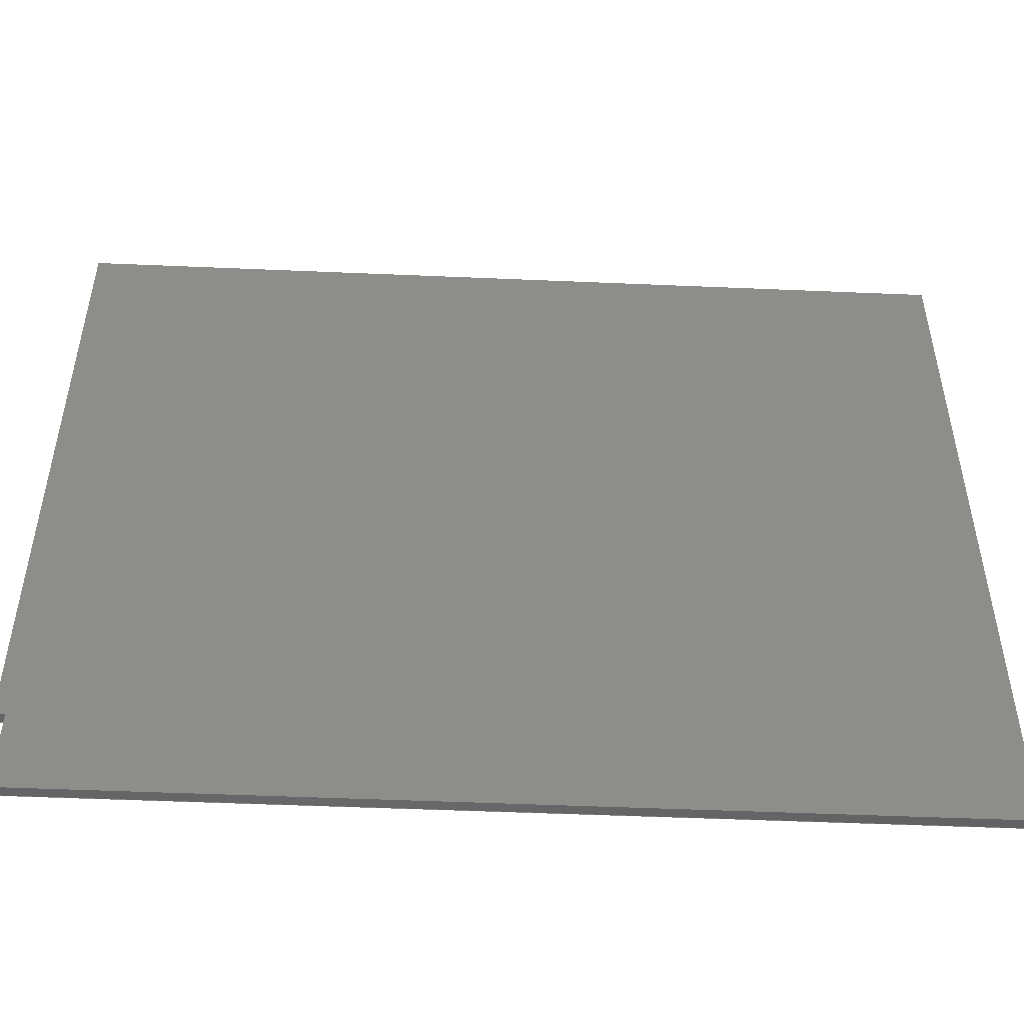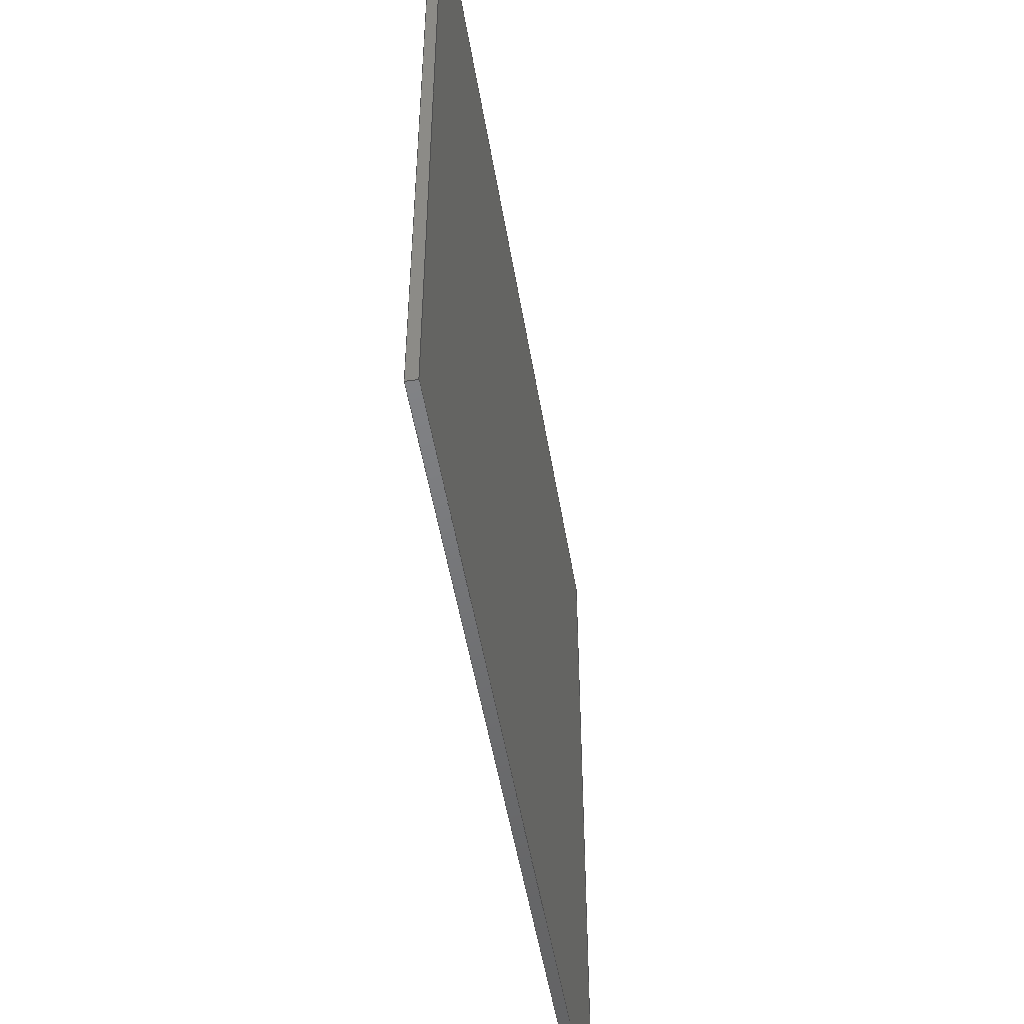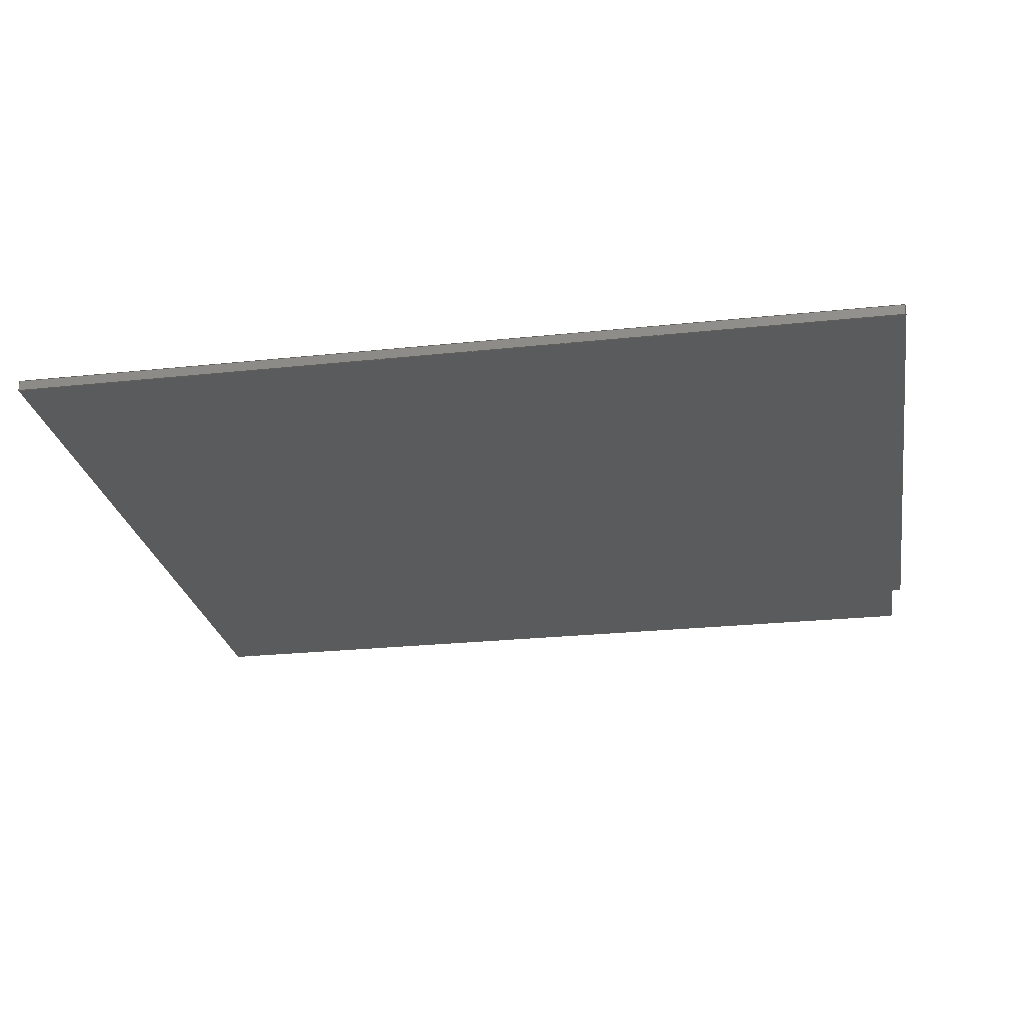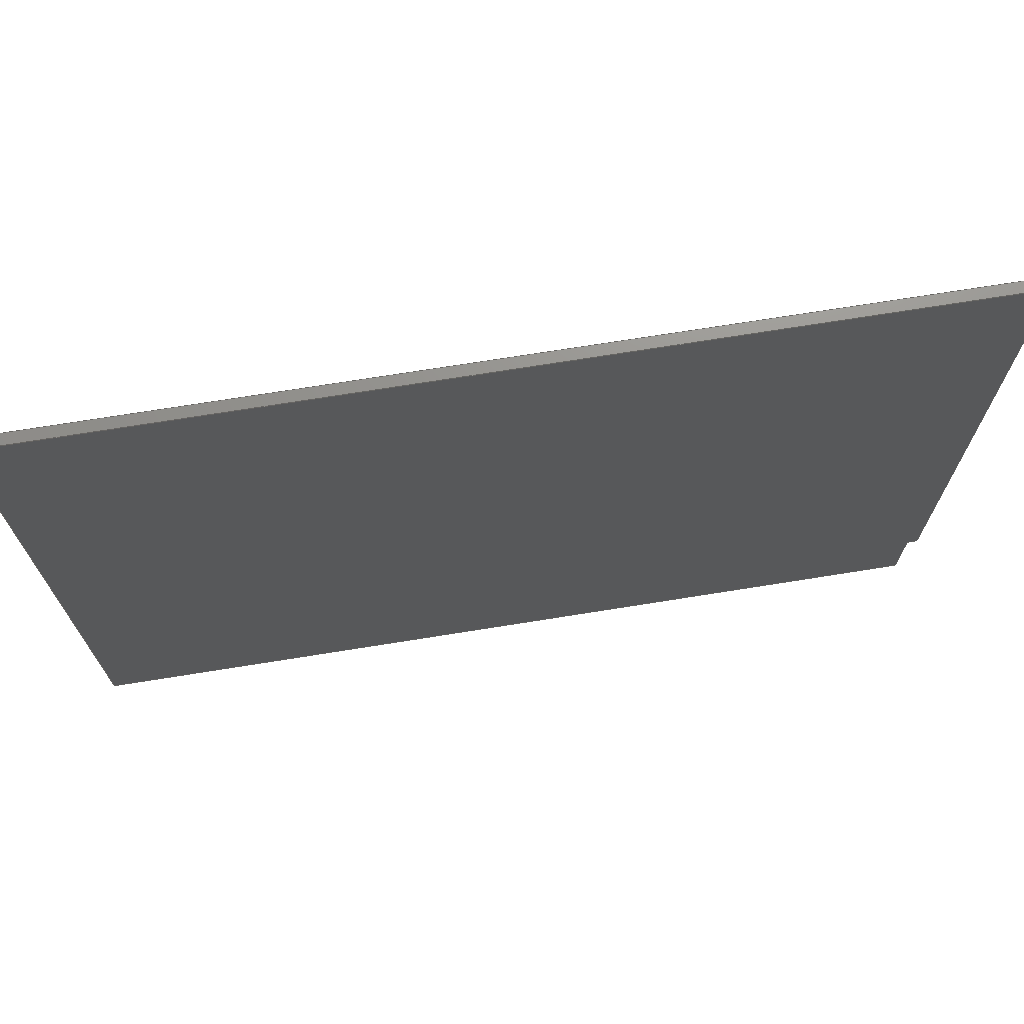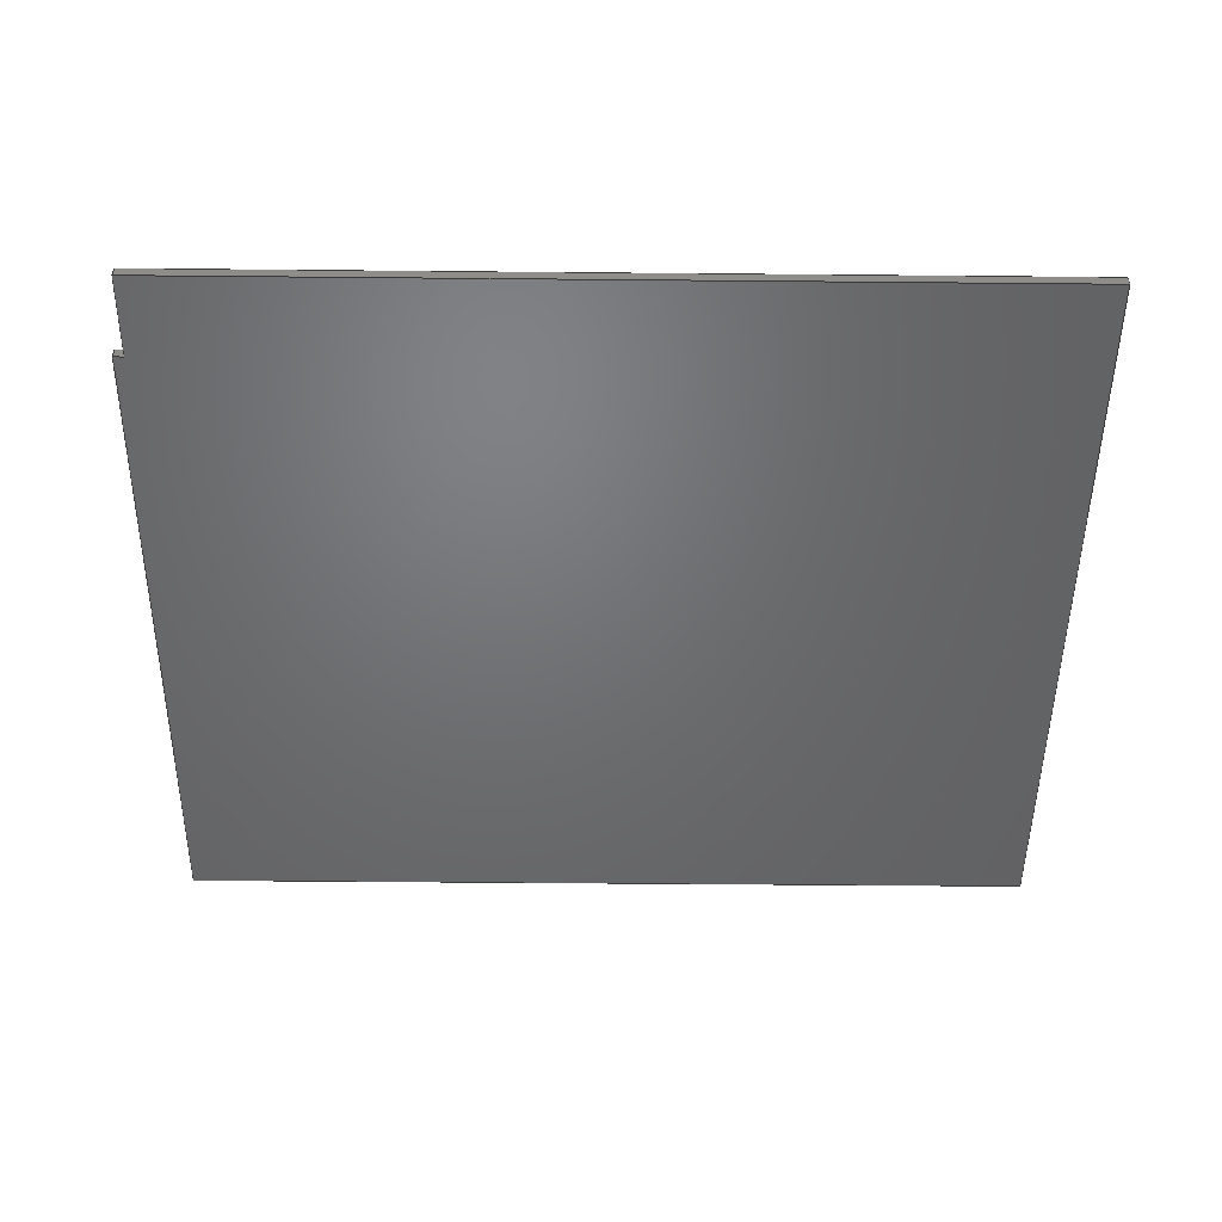
<metadata>
{"format":"step","ext":"step","renderer":"f3d","projection":"perspective","resolution":1024,"background":"white","views":[{"elev":-49.6,"azim":-2.7,"up":"+Y"},{"elev":-50.3,"azim":99.3,"up":"+Y"},{"elev":-25.3,"azim":-170.3,"up":"+Z"},{"elev":71.7,"azim":170.9,"up":"+Y"},{"elev":-49.4,"azim":-0.6,"up":"+Z"}]}
</metadata>
<code>
ISO-10303-21;
DATA;
#1=MECHANICAL_DESIGN_GEOMETRIC_PRESENTATION_REPRESENTATION('',(#4),#240);
#2=SHAPE_REPRESENTATION_RELATIONSHIP('SRR','None',#250,#3);
#3=ADVANCED_BREP_SHAPE_REPRESENTATION('',(#5),#239);
#4=STYLED_ITEM('',(#259),#5);
#5=MANIFOLD_SOLID_BREP('Body1',#140);
#6=FACE_OUTER_BOUND('',#14,.T.);
#7=FACE_OUTER_BOUND('',#15,.T.);
#8=FACE_OUTER_BOUND('',#16,.T.);
#9=FACE_OUTER_BOUND('',#17,.T.);
#10=FACE_OUTER_BOUND('',#18,.T.);
#11=FACE_OUTER_BOUND('',#19,.T.);
#12=FACE_OUTER_BOUND('',#20,.T.);
#13=FACE_OUTER_BOUND('',#21,.T.);
#14=EDGE_LOOP('',(#88,#89,#90,#91));
#15=EDGE_LOOP('',(#92,#93,#94,#95));
#16=EDGE_LOOP('',(#96,#97,#98,#99,#100,#101));
#17=EDGE_LOOP('',(#102,#103,#104,#105,#106,#107));
#18=EDGE_LOOP('',(#108,#109,#110,#111));
#19=EDGE_LOOP('',(#112,#113,#114,#115));
#20=EDGE_LOOP('',(#116,#117,#118,#119));
#21=EDGE_LOOP('',(#120,#121,#122,#123));
#22=LINE('',#202,#40);
#23=LINE('',#204,#41);
#24=LINE('',#206,#42);
#25=LINE('',#207,#43);
#26=LINE('',#210,#44);
#27=LINE('',#212,#45);
#28=LINE('',#213,#46);
#29=LINE('',#216,#47);
#30=LINE('',#218,#48);
#31=LINE('',#220,#49);
#32=LINE('',#221,#50);
#33=LINE('',#224,#51);
#34=LINE('',#226,#52);
#35=LINE('',#228,#53);
#36=LINE('',#229,#54);
#37=LINE('',#231,#55);
#38=LINE('',#233,#56);
#39=LINE('',#235,#57);
#40=VECTOR('',#166,0.3937);
#41=VECTOR('',#167,0.3937);
#42=VECTOR('',#168,0.3937);
#43=VECTOR('',#169,0.3937);
#44=VECTOR('',#172,0.3937);
#45=VECTOR('',#173,0.3937);
#46=VECTOR('',#174,0.3937);
#47=VECTOR('',#177,0.3937);
#48=VECTOR('',#178,0.3937);
#49=VECTOR('',#179,0.3937);
#50=VECTOR('',#180,0.3937);
#51=VECTOR('',#183,0.3937);
#52=VECTOR('',#184,0.3937);
#53=VECTOR('',#185,0.3937);
#54=VECTOR('',#186,0.3937);
#55=VECTOR('',#189,0.3937);
#56=VECTOR('',#192,0.3937);
#57=VECTOR('',#195,0.3937);
#58=VERTEX_POINT('',#200);
#59=VERTEX_POINT('',#201);
#60=VERTEX_POINT('',#203);
#61=VERTEX_POINT('',#205);
#62=VERTEX_POINT('',#209);
#63=VERTEX_POINT('',#211);
#64=VERTEX_POINT('',#215);
#65=VERTEX_POINT('',#217);
#66=VERTEX_POINT('',#219);
#67=VERTEX_POINT('',#223);
#68=VERTEX_POINT('',#225);
#69=VERTEX_POINT('',#227);
#70=EDGE_CURVE('',#58,#59,#22,.T.);
#71=EDGE_CURVE('',#58,#60,#23,.T.);
#72=EDGE_CURVE('',#61,#60,#24,.T.);
#73=EDGE_CURVE('',#59,#61,#25,.T.);
#74=EDGE_CURVE('',#62,#58,#26,.T.);
#75=EDGE_CURVE('',#63,#62,#27,.T.);
#76=EDGE_CURVE('',#60,#63,#28,.T.);
#77=EDGE_CURVE('',#64,#63,#29,.T.);
#78=EDGE_CURVE('',#65,#64,#30,.T.);
#79=EDGE_CURVE('',#66,#65,#31,.T.);
#80=EDGE_CURVE('',#61,#66,#32,.T.);
#81=EDGE_CURVE('',#59,#67,#33,.T.);
#82=EDGE_CURVE('',#67,#68,#34,.T.);
#83=EDGE_CURVE('',#68,#69,#35,.T.);
#84=EDGE_CURVE('',#69,#62,#36,.T.);
#85=EDGE_CURVE('',#66,#67,#37,.T.);
#86=EDGE_CURVE('',#64,#69,#38,.T.);
#87=EDGE_CURVE('',#65,#68,#39,.T.);
#88=ORIENTED_EDGE('',*,*,#70,.F.);
#89=ORIENTED_EDGE('',*,*,#71,.T.);
#90=ORIENTED_EDGE('',*,*,#72,.F.);
#91=ORIENTED_EDGE('',*,*,#73,.F.);
#92=ORIENTED_EDGE('',*,*,#74,.F.);
#93=ORIENTED_EDGE('',*,*,#75,.F.);
#94=ORIENTED_EDGE('',*,*,#76,.F.);
#95=ORIENTED_EDGE('',*,*,#71,.F.);
#96=ORIENTED_EDGE('',*,*,#72,.T.);
#97=ORIENTED_EDGE('',*,*,#76,.T.);
#98=ORIENTED_EDGE('',*,*,#77,.F.);
#99=ORIENTED_EDGE('',*,*,#78,.F.);
#100=ORIENTED_EDGE('',*,*,#79,.F.);
#101=ORIENTED_EDGE('',*,*,#80,.F.);
#102=ORIENTED_EDGE('',*,*,#74,.T.);
#103=ORIENTED_EDGE('',*,*,#70,.T.);
#104=ORIENTED_EDGE('',*,*,#81,.T.);
#105=ORIENTED_EDGE('',*,*,#82,.T.);
#106=ORIENTED_EDGE('',*,*,#83,.T.);
#107=ORIENTED_EDGE('',*,*,#84,.T.);
#108=ORIENTED_EDGE('',*,*,#73,.T.);
#109=ORIENTED_EDGE('',*,*,#80,.T.);
#110=ORIENTED_EDGE('',*,*,#85,.T.);
#111=ORIENTED_EDGE('',*,*,#81,.F.);
#112=ORIENTED_EDGE('',*,*,#75,.T.);
#113=ORIENTED_EDGE('',*,*,#84,.F.);
#114=ORIENTED_EDGE('',*,*,#86,.F.);
#115=ORIENTED_EDGE('',*,*,#77,.T.);
#116=ORIENTED_EDGE('',*,*,#78,.T.);
#117=ORIENTED_EDGE('',*,*,#86,.T.);
#118=ORIENTED_EDGE('',*,*,#83,.F.);
#119=ORIENTED_EDGE('',*,*,#87,.F.);
#120=ORIENTED_EDGE('',*,*,#79,.T.);
#121=ORIENTED_EDGE('',*,*,#87,.T.);
#122=ORIENTED_EDGE('',*,*,#82,.F.);
#123=ORIENTED_EDGE('',*,*,#85,.F.);
#124=PLANE('',#154);
#125=PLANE('',#155);
#126=PLANE('',#156);
#127=PLANE('',#157);
#128=PLANE('',#158);
#129=PLANE('',#159);
#130=PLANE('',#160);
#131=PLANE('',#161);
#132=ADVANCED_FACE('',(#6),#124,.F.);
#133=ADVANCED_FACE('',(#7),#125,.F.);
#134=ADVANCED_FACE('',(#8),#126,.F.);
#135=ADVANCED_FACE('',(#9),#127,.T.);
#136=ADVANCED_FACE('',(#10),#128,.T.);
#137=ADVANCED_FACE('',(#11),#129,.T.);
#138=ADVANCED_FACE('',(#12),#130,.T.);
#139=ADVANCED_FACE('',(#13),#131,.T.);
#140=CLOSED_SHELL('',(#132,#133,#134,#135,#136,#137,#138,#139));
#141=DERIVED_UNIT_ELEMENT(#143,1);
#142=DERIVED_UNIT_ELEMENT(#244,-3);
#143=(
MASS_UNIT()
NAMED_UNIT(*)
SI_UNIT(.KILO.,.GRAM.)
);
#144=DERIVED_UNIT((#141,#142));
#145=MEASURE_REPRESENTATION_ITEM('density measure',
POSITIVE_RATIO_MEASURE(7850),#144);
#146=PROPERTY_DEFINITION_REPRESENTATION(#151,#148);
#147=PROPERTY_DEFINITION_REPRESENTATION(#152,#149);
#148=REPRESENTATION('material name',(#150),#239);
#149=REPRESENTATION('density',(#145),#239);
#150=DESCRIPTIVE_REPRESENTATION_ITEM('Steel','Steel');
#151=PROPERTY_DEFINITION('material property','material name',#252);
#152=PROPERTY_DEFINITION('material property','density of part',#252);
#153=AXIS2_PLACEMENT_3D('',#198,#162,#163);
#154=AXIS2_PLACEMENT_3D('',#199,#164,#165);
#155=AXIS2_PLACEMENT_3D('',#208,#170,#171);
#156=AXIS2_PLACEMENT_3D('',#214,#175,#176);
#157=AXIS2_PLACEMENT_3D('',#222,#181,#182);
#158=AXIS2_PLACEMENT_3D('',#230,#187,#188);
#159=AXIS2_PLACEMENT_3D('',#232,#190,#191);
#160=AXIS2_PLACEMENT_3D('',#234,#193,#194);
#161=AXIS2_PLACEMENT_3D('',#236,#196,#197);
#162=DIRECTION('axis',(0,0,1));
#163=DIRECTION('refdir',(1,0,0));
#164=DIRECTION('center_axis',(1,1.875e-12,0));
#165=DIRECTION('ref_axis',(1.875e-12,-1,0));
#166=DIRECTION('',(1.875e-12,-1,0));
#167=DIRECTION('',(0,0,-1));
#168=DIRECTION('',(-1.875e-12,1,0));
#169=DIRECTION('',(0,0,-1));
#170=DIRECTION('center_axis',(0,1,0));
#171=DIRECTION('ref_axis',(1,0,0));
#172=DIRECTION('',(1,0,0));
#173=DIRECTION('',(0,0,1));
#174=DIRECTION('',(-1,0,0));
#175=DIRECTION('center_axis',(0,0,1));
#176=DIRECTION('ref_axis',(1,0,0));
#177=DIRECTION('',(-2.176e-15,-1,0));
#178=DIRECTION('',(-1,7.993e-16,0));
#179=DIRECTION('',(-7.771e-17,1,0));
#180=DIRECTION('',(1,-3.996e-16,0));
#181=DIRECTION('center_axis',(0,0,1));
#182=DIRECTION('ref_axis',(1,0,0));
#183=DIRECTION('',(1,-3.996e-16,0));
#184=DIRECTION('',(-7.771e-17,1,0));
#185=DIRECTION('',(-1,7.993e-16,0));
#186=DIRECTION('',(-2.176e-15,-1,0));
#187=DIRECTION('center_axis',(-3.996e-16,-1,0));
#188=DIRECTION('ref_axis',(1,-3.996e-16,0));
#189=DIRECTION('',(0,0,1));
#190=DIRECTION('center_axis',(-1,2.176e-15,0));
#191=DIRECTION('ref_axis',(-2.176e-15,-1,0));
#192=DIRECTION('',(0,0,1));
#193=DIRECTION('center_axis',(7.993e-16,1,0));
#194=DIRECTION('ref_axis',(-1,7.993e-16,0));
#195=DIRECTION('',(0,0,1));
#196=DIRECTION('center_axis',(1,7.771e-17,0));
#197=DIRECTION('ref_axis',(-7.771e-17,1,0));
#198=CARTESIAN_POINT('',(0,0,0));
#199=CARTESIAN_POINT('Origin',(-20.5,-14,0.5));
#200=CARTESIAN_POINT('',(-20.5,-14,0.5));
#201=CARTESIAN_POINT('',(-20.5,-18,0.5));
#202=CARTESIAN_POINT('',(-20.5,-7,0.5));
#203=CARTESIAN_POINT('',(-20.5,-14,0));
#204=CARTESIAN_POINT('',(-20.5,-14,0.5));
#205=CARTESIAN_POINT('',(-20.5,-18,0));
#206=CARTESIAN_POINT('',(-20.5,-7,0));
#207=CARTESIAN_POINT('',(-20.5,-18,0.25));
#208=CARTESIAN_POINT('Origin',(-21,-14,0.5));
#209=CARTESIAN_POINT('',(-21,-14,0.5));
#210=CARTESIAN_POINT('',(-10.5,-14,0.5));
#211=CARTESIAN_POINT('',(-21,-14,0));
#212=CARTESIAN_POINT('',(-21,-14,0.25));
#213=CARTESIAN_POINT('',(-10.5,-14,0));
#214=CARTESIAN_POINT('Origin',(-2.797e-14,-1.399e-14,
0));
#215=CARTESIAN_POINT('',(-21,18,0));
#216=CARTESIAN_POINT('',(-21,18,0));
#217=CARTESIAN_POINT('',(21,18,0));
#218=CARTESIAN_POINT('',(21,18,0));
#219=CARTESIAN_POINT('',(21,-18,0));
#220=CARTESIAN_POINT('',(21,-18,0));
#221=CARTESIAN_POINT('',(-21,-18,0));
#222=CARTESIAN_POINT('Origin',(-2.797e-14,-1.399e-14,
0.5));
#223=CARTESIAN_POINT('',(21,-18,0.5));
#224=CARTESIAN_POINT('',(-21,-18,0.5));
#225=CARTESIAN_POINT('',(21,18,0.5));
#226=CARTESIAN_POINT('',(21,-18,0.5));
#227=CARTESIAN_POINT('',(-21,18,0.5));
#228=CARTESIAN_POINT('',(21,18,0.5));
#229=CARTESIAN_POINT('',(-21,18,0.5));
#230=CARTESIAN_POINT('Origin',(-21,-18,0));
#231=CARTESIAN_POINT('',(21,-18,0));
#232=CARTESIAN_POINT('Origin',(-21,18,0));
#233=CARTESIAN_POINT('',(-21,18,0));
#234=CARTESIAN_POINT('Origin',(21,18,0));
#235=CARTESIAN_POINT('',(21,18,0));
#236=CARTESIAN_POINT('Origin',(21,-18,0));
#237=UNCERTAINTY_MEASURE_WITH_UNIT(LENGTH_MEASURE(0.0003937),
#242,'DISTANCE_ACCURACY_VALUE',
'Maximum model space distance between geometric entities at asserted c
onnectivities');
#238=UNCERTAINTY_MEASURE_WITH_UNIT(LENGTH_MEASURE(0.0003937),
#242,'DISTANCE_ACCURACY_VALUE',
'Maximum model space distance between geometric entities at asserted c
onnectivities');
#239=(
GEOMETRIC_REPRESENTATION_CONTEXT(3)
GLOBAL_UNCERTAINTY_ASSIGNED_CONTEXT((#237))
GLOBAL_UNIT_ASSIGNED_CONTEXT((#242,#246,#247))
REPRESENTATION_CONTEXT('','3D')
);
#240=(
GEOMETRIC_REPRESENTATION_CONTEXT(3)
GLOBAL_UNCERTAINTY_ASSIGNED_CONTEXT((#238))
GLOBAL_UNIT_ASSIGNED_CONTEXT((#242,#246,#247))
REPRESENTATION_CONTEXT('','3D')
);
#241=DIMENSIONAL_EXPONENTS(1,0,0,0,0,0,0);
#242=(
CONVERSION_BASED_UNIT('inch',#245)
LENGTH_UNIT()
NAMED_UNIT(#241)
);
#243=(
LENGTH_UNIT()
NAMED_UNIT(*)
SI_UNIT(.MILLI.,.METRE.)
);
#244=(
LENGTH_UNIT()
NAMED_UNIT(*)
SI_UNIT($,.METRE.)
);
#245=LENGTH_MEASURE_WITH_UNIT(LENGTH_MEASURE(25.4),#243);
#246=(
NAMED_UNIT(*)
PLANE_ANGLE_UNIT()
SI_UNIT($,.RADIAN.)
);
#247=(
NAMED_UNIT(*)
SI_UNIT($,.STERADIAN.)
SOLID_ANGLE_UNIT()
);
#248=SHAPE_DEFINITION_REPRESENTATION(#249,#250);
#249=PRODUCT_DEFINITION_SHAPE('',$,#252);
#250=SHAPE_REPRESENTATION('',(#153),#239);
#251=PRODUCT_DEFINITION_CONTEXT('part definition',#256,'design');
#252=PRODUCT_DEFINITION('2025-09-17-10-14-34-705','Panel Demo',#253,#251);
#253=PRODUCT_DEFINITION_FORMATION('',$,#258);
#254=PRODUCT_RELATED_PRODUCT_CATEGORY('Panel Demo','Panel Demo',(#258));
#255=APPLICATION_PROTOCOL_DEFINITION('international standard',
'automotive_design',2009,#256);
#256=APPLICATION_CONTEXT(
'Core Data for Automotive Mechanical Design Process');
#257=PRODUCT_CONTEXT('part definition',#256,'mechanical');
#258=PRODUCT('2025-09-17-10-14-34-705','Panel Demo',$,(#257));
#259=PRESENTATION_STYLE_ASSIGNMENT((#260));
#260=SURFACE_STYLE_USAGE(.BOTH.,#261);
#261=SURFACE_SIDE_STYLE('',(#262));
#262=SURFACE_STYLE_FILL_AREA(#263);
#263=FILL_AREA_STYLE('Steel - Satin',(#264));
#264=FILL_AREA_STYLE_COLOUR('Steel - Satin',#265);
#265=COLOUR_RGB('Steel - Satin',0.6275,0.6275,0.6275);
ENDSEC;
END-ISO-10303-21;

</code>
